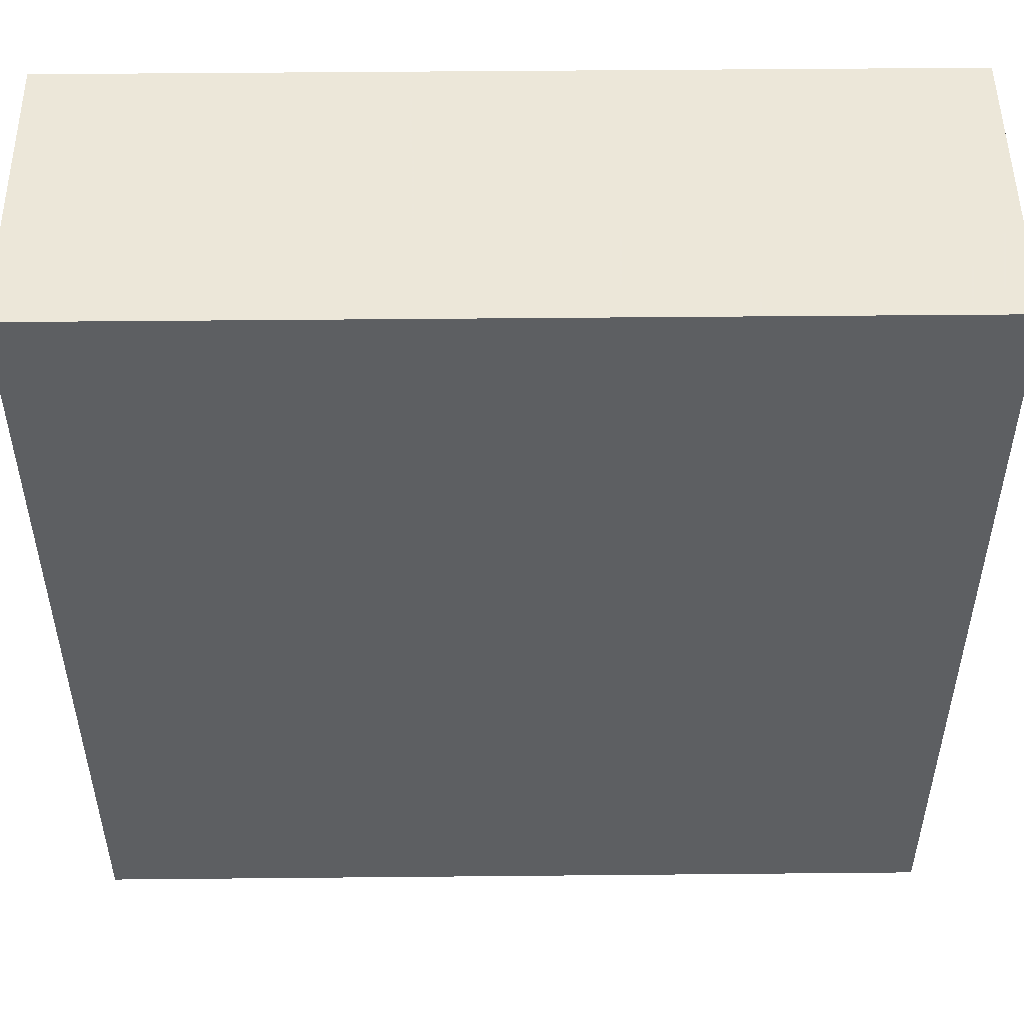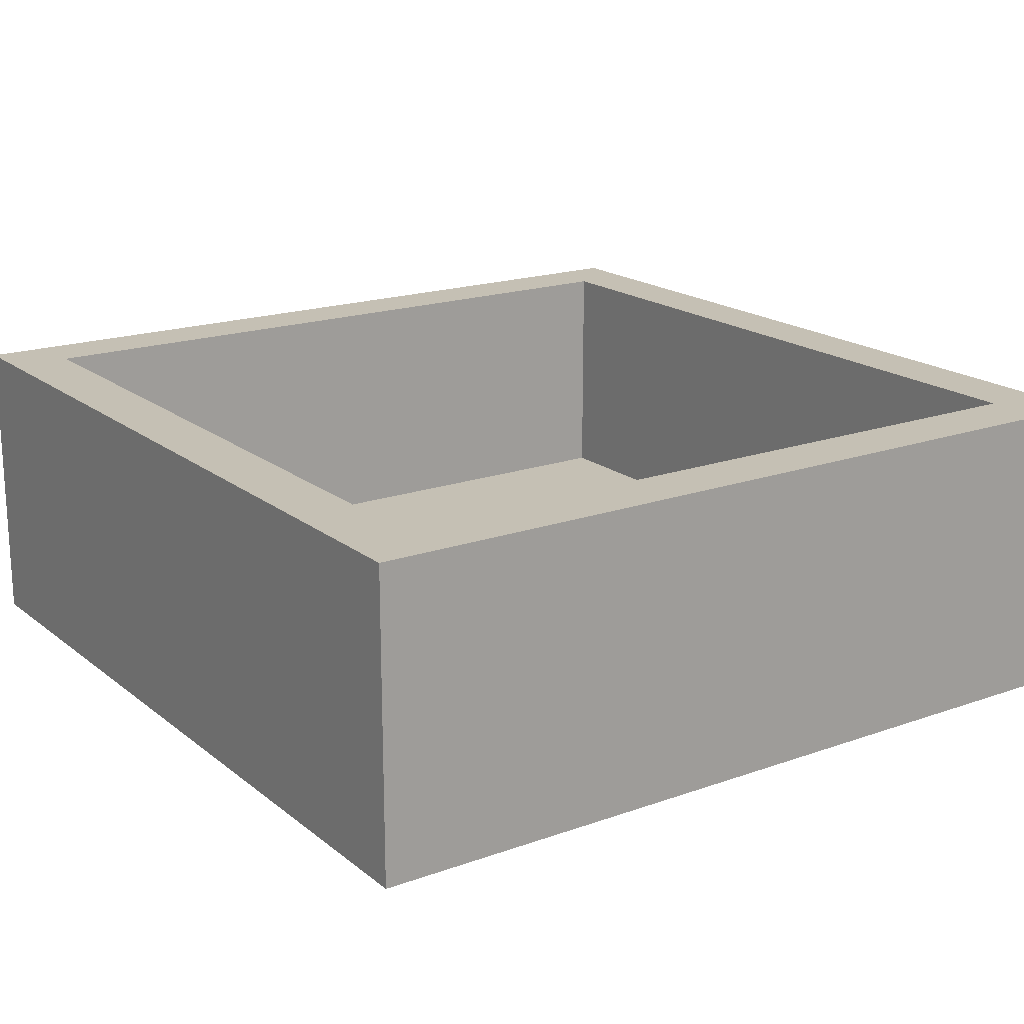
<metadata>
{"format":"obj","ext":"obj","renderer":"f3d","projection":"perspective","resolution":1024,"background":"white","views":[{"elev":50.2,"azim":179.4,"up":"+Y"},{"elev":18.4,"azim":-34.4,"up":"+Z"}]}
</metadata>
<code>
v -1.269 1.331 0
v -1.27 1.5 0
v -0.432 -1.75 0.589
v -1.5 1.5 0.2647
v -1.479 1.75 0.05765
v 1.75 -0.6667 0.03935
v -1.75 1.268 0.1119
v 1.75 0.2585 0.6994
v -1.223 -1.225 0
v -0.4432 -1.75 0.1556
v 0.07509 1.402 -0.25
v -1.5 1.144 0
v 0.1235 1.019 -0.25
v -1.13 -1.75 0.03266
v 1.75 0.6135 1
v -1.154 1.5 1
v 1.75 1.44 -0.25
v -1.081 0.6215 -0.25
v 0.6378 1.183 0
v 1.439 1.75 -0.05783
v 1.5 -0.7095 0.3232
v -1.75 0.4497 1
v 1.75 -1.425 0.7191
v -1.75 -0.06938 0.717
v -1.098 -0.8788 0
v -1.75 -1.145 0.7422
v -1.5 1.175 0.6653
v -1.316 1.75 1
v -1.5 0.4067 0.6717
v -1.5 0.004797 0.6705
v -1.5 -0.4076 0.6689
v -0.2782 1.5 0.3406
v -1.5 -1.231 0.6601
v 1.209 1.5 0
v -1.5 0.797 0.6701
v 0.4808 1.5 0.3844
v -0.509 1.5 0.674
v -1.22 0.2444 0
v -1.5 -0.8241 0.6663
v -0.1665 0.7991 -0.25
v 0.7963 1.5 0.6263
v 0.3588 1.186 -0.25
v 1.5 0.7417 0.6728
v -0.5259 0.9269 -0.25
v 0.6155 1.193 -0.25
v -0.903 -1.194 0
v 0.7976 1.422 -0.25
v 1.75 0.5154 0.4891
v 0.4348 1.451 -0.25
v 1.75 1.429 0.01855
v 1.249 -1.5 0.302
v 1.5 1.252 0.3049
v 1.276 -1.75 1
v -0.2403 1.21 -0.25
v -1.299 -1.75 -0.25
v 1.034 -1.5 1
v 0.8537 -0.9977 -0.25
v 1.168 -1.5 0.637
v 1.109 -1.241 0
v 1.163 1.344 -0.25
v -1.5 -1.5 0.2904
v 0.4145 -1.019 -0.25
v 1.06 1.085 0
v 1.75 1.461 0.3625
v 0.1845 -1.385 -0.25
v -1.096 -1.5 0
v 1.206 1.5 0.6956
v -0.4575 -1.013 -0.25
v -1.487 1.38 -0.25
v -1.475 1.75 0.7274
v -1.269 -1.75 1
v 1.459 1.75 0.6197
v 1.75 1.386 1
v -1.031 -0.2907 -0.25
v -0.949 1.5 0.6714
v -0.2445 1.115 0
v -1.42 -1.75 0.5849
v 1.5 0.9465 0.332
v -0.257 -1.384 -0.25
v 0.6935 -1.146 0
v 1.072 -1.75 0.05638
v -0.7249 -0.9177 0
v -1.5 0.9584 0.3338
v -0.6476 -0.1379 -0.25
v 1.298 -0.1443 -0.25
v -1.023 -1.5 1
v 1.75 1.75 1
v -1.189 -1.5 0.7384
v -1.5 -0.7273 0
v -1.75 -1.445 0.1296
v 1.5 0.9833 1
v -1.75 0.8473 0.1232
v 1.75 -0.3533 -0.25
v 0.2663 -1.105 0
v -0.2215 -1.5 0.3258
v 1.335 0.3717 -0.25
v -0.08308 1.5 0.6728
v -1.75 1.75 1
v -1.5 0.2117 0.3371
v 1.087 0.6244 0
v 1.75 -0.812 -0.25
v -0.6096 -1.5 1
v 1.75 -1.248 -0.25
v -1.75 1.441 -0.25
v -1.153 -0.07447 0
v 1.75 0.5927 -0.25
v -1.75 -1.305 1
v -0.02302 -0.3411 -0.25
v 1.5 0.7983 0
v -1.07 1.359 -0.25
v 0.1348 0.009434 -0.25
v 0.8064 1.75 0.1814
v 0.6621 0.8153 0
v 0.5837 -1.5 0.3377
v 1.75 0.196 0.401
v -1.446 -1.75 -0.00754
v -0.03923 1.5 0
v 1.5 0.4018 0
v 0.385 -0.305 -0.25
v 1.5 -0.5836 1
v -1.5 0.4095 0
v -0.1498 -1.115 0
v -1.75 -1.75 1
v 1.75 0.7564 0.1569
v -1.75 -0.472 0.17
v -1.75 -1.75 0.1988
v 0.1994 -1.5 1
v -1.75 -1.44 0.7373
v 0.9515 -1.5 0.3254
v -0.07405 -1.75 -0.25
v 0.2463 -1.75 0.09912
v -1.5 -0.9942 0.3256
v 0.3883 -1.5 0.6693
v 0.5237 0.06807 -0.25
v 1.108 0.2175 0
v 1.5 -0.8543 0.6694
v 1.438 -1.75 0.7241
v 0.8457 -1.75 -0.25
v -1.389 -0.5009 -0.25
v -1.75 -1.75 0.5134
v 0.5848 1.5 1
v 1.5 0.5587 0.3334
v 1.75 1.75 0.6445
v 1.75 -0.1075 0.5895
v -0.4038 0.04699 0
v -1.5 0.2268 1
v 0.1483 1.75 0.5828
v -0.4226 0.5854 -0.25
v 1.267 1.75 1
v -1.75 0.3512 0.1722
v 1.5 -1.5 0
v -1.5 0.6274 1
v 0.2771 -1.75 0.6914
v -0.4698 1.5 0
v 1.5 -1.5 1
v 1.333 -0.9988 -0.25
v -1.75 1.75 0.1576
v -1.384 0.4188 -0.25
v -0.8787 1.75 0.2226
v 1.75 -1.75 1
v -1.125 -0.463 0
v -1.459 1.75 0.3944
v -0.2051 -1.5 1
v 0.6011 1.75 -0.25
v -0.8441 0.2578 0
v 0.4141 -0.3083 0
v 1.75 -0.02346 0.1384
v -0.3522 -1.75 1
v -1.5 -0.332 0
v -0.1096 -1.75 0.2788
v 0.705 0.3897 0
v -1.077 -1.75 0.3655
v -1.5 -0.1782 0.3356
v 0.001355 -0.1454 0
v -1.75 -1.75 -0.25
v 0.2937 0.5614 0
v 1.75 1.025 1
v -1.75 -0.2305 1
v 0.8383 -0.4131 0
v 1.75 -0.8011 1
v 1.75 1.143 0.2587
v -1.75 1.75 0.5866
v -0.4363 0.476 0
v -0.3803 -1.5 0
v 1.5 -0.294 0
v -0.4956 1.75 1
v -0.07381 -1.75 0.6614
v -1.5 -1.5 0
v -0.7378 -0.6014 0
v -1.75 -1.256 0.4668
v 0.5414 0.8753 -0.25
v 1.5 0.1604 0.3176
v 1.75 0.1366 1
v 1.5 -0.05939 0.5897
v 0.4391 -1.75 1
v -1.75 1.081 -0.25
v -1.348 0.9249 -0.25
v -1.5 0.594 0.3355
v 0.9217 0.1869 -0.25
v -1.13 -1.5 0.4354
v 0.6575 -1.75 0.06837
v 1.5 -0.07016 1
v -0.1127 0.3668 -0.25
v 1.75 0.1368 -0.25
v 0.04742 -1.75 1
v -1.5 -1.5 1
v -0.4266 -1.5 0.657
v -0.7699 -1.75 0.492
v 0.2087 0.6358 -0.25
v -1.382 -0.0471 -0.25
v -1.5 0.04681 0
v -1.75 -0.533 1
v -0.6712 -0.5944 -0.25
v 0.7419 1.5 0.2705
v -0.2831 1.75 -0.25
v -0.2925 1.5 1
v -1.75 0.635 -0.25
v 1.48 1.287 -0.25
v 0.3704 1.75 0.1688
v 1.75 -0.3306 1
v 0.2381 1.056 0
v 1.051 -0.8049 0
v 1.251 1.75 0.2207
v -1.75 0.7102 0.5727
v 1.75 1.75 -0.25
v 0.143 1.5 0.3473
v -1.066 -1.75 0.6885
v 0.01901 -1.5 0
v 1.75 -0.5621 0.6405
v 0.4149 -1.75 -0.25
v 1.5 -1.129 0.3652
v 1.75 -1.75 0.1859
v -1.5 1.036 1
v -1.5 0.7898 0
v 1.027 1.5 1
v 0.883 -1.75 0.3761
v 1.5 1.154 0.6366
v -1.75 1.75 -0.25
v 1.5 -0.5934 0
v 0.8135 -1.5 0
v 0.8753 1.5 0
v -0.02339 -1.027 -0.25
v 0.1383 1.5 1
v -1.5 1.5 0
v 1.5 1.5 0
v 1.5 1.5 1
v -1.5 1.5 1
v 1.5 0.2988 0.6522
v -1.75 -1.214 -0.25
v -0.7707 0.7184 0
v -1.066 -0.6736 -0.25
v -1.75 -0.3602 0.6345
v 1.5 0.4506 1
v 1.061 -0.5961 -0.25
v 1.203 -0.4487 0
v 1.5 0.01187 0
v 1.43 -1.423 -0.25
v -0.8859 -1 -0.25
v 1.5 1.18 0
v -1.095 -1.377 -0.25
v -1.025 1.75 -0.02277
v 0.2704 0.306 -0.25
v -1.75 0.8666 1
v 0.1931 -0.6695 -0.25
v -1.75 -0.0568 0.3911
v 0.0492 -0.6529 0
v -0.7179 -1.5 0
v 0.85 -1.75 1
v 0.5706 0.448 -0.25
v -0.4047 -0.8051 0
v -1.75 1.293 1
v -0.6344 1.33 -0.25
v -1.202 1.75 0.1757
v 0.1881 1.75 -0.25
v -0.6828 -1.379 -0.25
v -0.3752 -0.3909 0
v 0.616 -1.5 1
v 0.8989 1.047 -0.25
v 0.8051 1.75 1
v -0.2624 -0.03546 -0.25
v 0.6208 -0.6377 -0.25
v 1.75 -1.75 -0.25
v -1.161 0.5762 0
v -1.75 -0.272 -0.25
v 1.334 0.904 -0.25
v -0.04896 0.2972 0
v 1.75 1.75 0.2226
v 0.3641 1.75 1
v 1.437 1.75 -0.25
v -1.45 -1.414 -0.25
v 1.5 -1.033 1
v -0.7464 0.5933 -0.25
v 1.5 -0.4256 0.646
v 1.5 -1.5 0.5002
v -1.5 -1.07 1
v -1.75 0.1713 -0.25
v -0.9009 0.9593 -0.25
v -1.5 -0.5772 0.3327
v -1.75 -0.7336 -0.25
v -1.365 -1.75 0.2349
v -1.5 1.5 0.6115
v 1.028 1.75 0.6014
v 1.75 -1.406 0.3744
v -1.75 1.464 0.748
v 1.5 1.5 0.4965
v -1.5 -1.5 0.6249
v 0.3434 1.5 0.6718
v -0.5231 -1.75 -0.25
v -0.5468 -1.172 0
v 1.071 1.75 -0.25
v -1.75 1.146 0.6942
v 0.8016 -0.238 -0.25
v 0.5521 -0.7383 0
v 0.1932 -1.5 0.3331
v 1.076 -1.75 0.6943
v -0.5301 0.2604 -0.25
v -0.846 -1.5 0.6884
v 1.75 1.274 0.6454
v 0.4282 -1.5 0
v 1.75 0.3623 0.1142
v -0.4345 0.8278 0
v 1.75 -1.039 0.5975
v -0.01205 -1.5 0.6642
v -0.8071 -1.75 0.09096
v -0.2267 -0.6673 -0.25
v 1.75 -1.258 1
v -0.9388 1.5 0
v 1.75 -0.4109 0.2509
v -0.8056 1.75 -0.25
v -1.75 -0.805 0.5913
v -0.7118 1.5 0.3397
v -0.7732 -0.2042 0
v 1.059 -1.383 -0.25
v 1.5 -0.2728 0.2681
v -0.05784 1.75 0.1672
v 0.3501 0.1296 0
v -0.7178 1.5 1
v -1.5 1.296 0.3126
v 1.147 -0.1573 0
v -1.132 1.75 0.59
v -1.5 -1.138 0
v -0.7887 -1.75 1
v -0.06937 1.75 1
v -0.9168 1.75 1
v -1.75 0.07114 1
v -1.75 1.415 0.449
v -0.3662 -0.3552 -0.25
v -0.2753 1.75 0.5881
v 0.9336 0.6389 -0.25
v -0.9717 0.2026 -0.25
v -1.26 1.75 -0.25
v 0.5871 1.75 0.5891
v 1.267 -1.75 -0.25
v -0.4977 1.75 0.1813
v -1.75 -0.05567 0.04666
v 1.75 1.079 -0.25
v -0.1054 0.7222 0
v 1.75 -0.75 0.3257
v 1.125 -1.5 0
v -1.11 1.025 0
v 1.75 0.8879 0.5917
v -1.75 -0.9877 0.143
v 1.436 -1.75 0.02347
v 0.4798 -1.75 0.3891
v -0.6884 -1.5 0.301
v 1.75 -1.052 0.1233
v -1.5 -0.2172 1
v -0.923 -1.75 -0.25
v -1.341 -0.9876 -0.25
v -1.75 0.2427 0.6422
v 0.6676 -1.75 0.6918
v -1.75 -0.9183 1
v 1.5 -0.9963 0
v 1.75 -1.441 0.03671
v -1.5 -0.6616 1
v 1.118 1.5 0.2984
v 0.6287 -1.381 -0.25
v 0.7903 -1.5 0.6616
v 1.438 -0.5809 -0.25
v 0.164 -1.75 0.4239
v 0.7604 -0.02364 0
v -0.6993 1.75 0.597
v 0.4397 1.5 0
v 1.75 -1.75 0.5631
v 1.344 -1.75 0.3748
v -0.6614 1.114 0
v -1.145 1.5 0.3146
v 1.5 -1.203 0.707
v -1.75 1.077 0.3902
f 5 273 351
f 261 351 273
f 12 360 1
f 2 1 327
f 88 200 306
f 77 126 300
f 327 387 2
f 172 208 227
f 187 3 170
f 4 338 244
f 358 6 328
f 101 6 366
f 238 104 157
f 265 355 125
f 104 196 7
f 360 283 250
f 104 69 196
f 48 15 8
f 193 8 15
f 66 9 188
f 324 10 208
f 324 308 10
f 28 70 98
f 271 247 98
f 54 11 13
f 215 11 54
f 301 338 4
f 42 13 11
f 324 172 14
f 126 175 116
f 177 15 361
f 247 16 28
f 247 301 16
f 225 17 289
f 225 50 17
f 80 240 59
f 51 359 129
f 254 379 156
f 379 254 85
f 292 18 297
f 19 383 221
f 223 287 20
f 345 22 370
f 326 23 322
f 89 341 25
f 89 132 341
f 238 157 5
f 44 297 272
f 212 367 178
f 125 252 265
f 24 252 178
f 315 137 53
f 315 385 137
f 120 202 293
f 364 236 371
f 18 197 297
f 268 371 315
f 107 26 128
f 301 27 338
f 132 298 39
f 298 173 31
f 375 372 295
f 33 39 295
f 151 231 373
f 97 32 226
f 331 32 37
f 270 189 82
f 365 207 95
f 132 33 61
f 245 34 259
f 35 198 83
f 214 36 383
f 41 36 214
f 309 122 270
f 141 307 41
f 141 243 307
f 331 37 75
f 385 81 363
f 234 12 83
f 12 244 338
f 293 334 21
f 192 334 194
f 77 172 227
f 311 224 263
f 342 227 208
f 83 27 35
f 271 311 263
f 165 38 105
f 38 165 283
f 292 44 148
f 209 40 13
f 44 54 40
f 253 43 248
f 60 278 47
f 47 310 60
f 341 9 25
f 112 223 310
f 190 128 26
f 128 190 140
f 384 160 137
f 115 8 144
f 47 45 49
f 181 50 64
f 294 151 51
f 159 273 340
f 240 129 359
f 305 237 246
f 245 52 305
f 363 232 385
f 353 363 81
f 42 49 45
f 44 272 54
f 310 47 164
f 215 274 11
f 260 290 369
f 368 55 260
f 378 58 129
f 129 58 51
f 290 260 55
f 368 14 55
f 99 29 30
f 56 155 58
f 62 281 57
f 360 327 1
f 156 57 254
f 239 185 255
f 177 91 15
f 218 289 17
f 106 285 356
f 132 61 341
f 95 323 314
f 127 323 163
f 74 84 213
f 225 20 287
f 289 310 20
f 340 162 70
f 126 140 90
f 114 133 378
f 63 259 34
f 65 377 230
f 230 130 65
f 267 46 66
f 188 61 66
f 258 68 275
f 281 62 264
f 325 68 213
f 3 342 208
f 123 71 206
f 149 87 72
f 350 316 84
f 330 362 190
f 211 121 99
f 255 222 239
f 332 145 165
f 277 268 56
f 215 354 335
f 277 56 378
f 270 276 189
f 211 99 173
f 168 3 187
f 226 383 36
f 91 246 237
f 384 232 303
f 134 262 269
f 108 325 347
f 111 119 108
f 40 148 44
f 359 59 240
f 262 203 209
f 120 136 291
f 109 259 63
f 239 21 334
f 347 84 280
f 171 381 135
f 109 78 259
f 196 92 7
f 138 333 353
f 312 85 254
f 209 13 191
f 313 179 166
f 387 4 2
f 383 241 214
f 356 124 106
f 246 67 305
f 372 375 212
f 345 146 22
f 107 295 372
f 279 149 302
f 329 159 354
f 225 287 50
f 253 15 91
f 217 196 197
f 86 206 71
f 186 382 344
f 202 248 194
f 121 38 283
f 121 283 234
f 53 137 160
f 296 150 217
f 268 195 371
f 34 376 241
f 372 212 330
f 7 157 104
f 112 302 223
f 143 287 72
f 215 272 329
f 182 157 346
f 93 6 101
f 163 207 102
f 306 206 88
f 171 336 381
f 125 330 252
f 299 284 139
f 45 278 191
f 274 49 11
f 61 306 200
f 336 176 286
f 181 356 50
f 32 331 154
f 382 340 344
f 116 300 126
f 162 340 273
f 110 297 197
f 102 168 163
f 134 119 111
f 256 118 135
f 385 236 81
f 364 371 153
f 272 110 329
f 193 220 144
f 36 41 307
f 215 54 272
f 39 33 132
f 118 142 109
f 163 205 127
f 220 120 180
f 130 230 131
f 157 7 346
f 323 95 207
f 221 113 19
f 287 143 64
f 245 376 34
f 266 166 174
f 337 216 186
f 86 342 102
f 216 337 37
f 154 117 32
f 12 1 244
f 192 248 142
f 185 239 334
f 358 366 6
f 280 84 316
f 256 334 192
f 139 74 251
f 367 31 30
f 357 286 176
f 118 256 192
f 262 111 203
f 238 5 351
f 228 94 122
f 58 378 56
f 142 248 43
f 379 85 93
f 138 81 201
f 256 135 339
f 257 353 333
f 193 202 220
f 194 293 202
f 89 169 298
f 361 48 124
f 253 91 43
f 140 77 123
f 120 293 136
f 275 79 308
f 138 353 81
f 251 213 258
f 14 116 55
f 149 72 302
f 150 296 355
f 146 30 29
f 127 133 323
f 24 265 252
f 309 184 122
f 319 114 240
f 231 136 21
f 389 346 7
f 5 162 273
f 192 194 248
f 244 2 4
f 217 92 196
f 64 50 287
f 101 366 103
f 186 344 337
f 343 288 147
f 349 285 96
f 182 162 157
f 336 174 166
f 134 312 119
f 109 63 100
f 330 125 362
f 31 39 298
f 45 47 278
f 242 65 79
f 168 342 3
f 199 96 85
f 369 258 260
f 111 108 280
f 145 332 276
f 73 177 318
f 385 315 236
f 338 83 12
f 321 183 357
f 241 19 63
f 16 75 337
f 42 11 49
f 183 145 286
f 188 341 61
f 182 346 304
f 326 155 160
f 312 134 199
f 125 299 362
f 302 72 223
f 17 356 218
f 240 114 129
f 281 254 57
f 226 32 117
f 253 248 202
f 267 309 46
f 60 218 285
f 214 376 41
f 185 339 255
f 213 251 74
f 120 291 180
f 271 98 304
f 191 42 45
f 310 289 60
f 245 259 52
f 284 125 355
f 370 265 24
f 380 364 153
f 124 48 320
f 5 157 162
f 64 318 181
f 361 181 318
f 201 81 236
f 388 291 136
f 343 243 288
f 387 327 331
f 168 187 205
f 79 68 242
f 71 123 77
f 350 84 74
f 236 364 201
f 284 355 296
f 177 73 91
f 165 105 332
f 319 228 314
f 198 234 83
f 152 233 263
f 75 387 331
f 313 80 222
f 160 384 23
f 158 18 350
f 233 247 271
f 83 338 27
f 329 261 159
f 89 161 169
f 325 242 68
f 216 97 243
f 185 334 256
f 15 253 193
f 215 335 274
f 67 376 305
f 274 164 49
f 209 191 269
f 279 302 352
f 156 257 333
f 56 53 155
f 151 59 359
f 107 372 26
f 332 105 161
f 252 330 212
f 367 212 375
f 257 156 103
f 170 10 130
f 219 274 335
f 148 40 203
f 280 203 111
f 82 46 309
f 229 322 358
f 39 31 375
f 199 85 312
f 122 266 270
f 197 18 158
f 306 33 206
f 113 63 19
f 164 274 219
f 279 352 288
f 292 350 18
f 117 383 226
f 183 165 145
f 249 369 290
f 204 93 85
f 367 30 146
f 121 198 99
f 182 98 70
f 349 191 278
f 195 153 371
f 40 209 203
f 219 112 164
f 282 353 257
f 121 211 38
f 370 24 345
f 141 41 235
f 275 260 258
f 319 240 80
f 235 246 149
f 373 59 151
f 78 237 52
f 200 365 66
f 230 201 131
f 103 366 374
f 195 205 153
f 226 307 97
f 317 200 88
f 214 241 376
f 262 134 111
f 112 352 302
f 219 147 352
f 343 348 186
f 243 97 307
f 88 86 317
f 268 53 56
f 193 144 8
f 93 101 379
f 198 35 29
f 28 98 247
f 102 207 317
f 173 30 31
f 176 113 221
f 327 360 386
f 268 277 195
f 97 37 32
f 131 380 170
f 228 122 184
f 293 194 334
f 387 75 301
f 147 219 335
f 288 141 279
f 101 156 379
f 205 187 153
f 266 174 276
f 251 258 369
f 110 272 297
f 328 144 229
f 147 335 348
f 204 320 167
f 49 164 47
f 299 139 369
f 166 381 336
f 366 303 374
f 78 109 142
f 9 66 46
f 267 365 184
f 235 279 141
f 21 136 293
f 30 173 99
f 122 94 266
f 29 99 198
f 218 60 289
f 176 171 113
f 124 181 361
f 333 138 377
f 202 193 253
f 141 288 243
f 243 343 216
f 195 127 205
f 276 174 145
f 207 163 323
f 189 276 332
f 233 152 35
f 314 323 133
f 326 180 291
f 378 129 114
f 314 133 114
f 175 290 55
f 251 369 139
f 328 93 167
f 295 107 206
f 55 116 175
f 313 166 266
f 113 100 63
f 377 65 62
f 71 227 342
f 69 197 196
f 152 22 146
f 205 163 168
f 330 190 26
f 343 147 348
f 282 257 103
f 276 270 266
f 123 206 107
f 255 179 222
f 190 90 140
f 48 361 15
f 350 74 210
f 269 199 134
f 102 317 86
f 130 308 79
f 294 51 58
f 108 119 264
f 184 95 228
f 224 92 150
f 90 362 249
f 121 234 198
f 52 259 78
f 245 305 376
f 375 295 39
f 182 70 162
f 314 114 319
f 267 66 365
f 14 368 324
f 321 250 183
f 281 264 119
f 368 260 275
f 67 41 376
f 203 316 148
f 117 154 76
f 223 72 287
f 137 385 384
f 166 179 381
f 64 143 318
f 326 322 180
f 75 16 301
f 286 357 183
f 6 93 328
f 174 286 145
f 67 235 41
f 200 317 365
f 89 25 161
f 246 235 67
f 313 222 179
f 321 357 76
f 152 29 35
f 26 372 330
f 365 317 207
f 249 175 90
f 209 269 262
f 228 319 94
f 382 348 354
f 303 322 23
f 250 386 360
f 34 241 63
f 231 21 373
f 173 298 169
f 89 298 132
f 301 4 387
f 146 345 367
f 168 102 342
f 324 208 172
f 308 130 10
f 189 332 161
f 160 155 53
f 269 191 349
f 229 180 322
f 182 304 98
f 199 269 349
f 371 236 315
f 42 191 13
f 347 280 108
f 271 304 311
f 283 165 250
f 247 233 27
f 382 354 159
f 292 297 44
f 197 69 110
f 176 336 171
f 120 220 202
f 299 125 284
f 171 100 113
f 307 226 36
f 232 384 385
f 138 230 377
f 282 232 363
f 333 377 57
f 95 184 365
f 178 345 24
f 337 344 16
f 210 158 350
f 277 378 133
f 325 264 242
f 344 28 16
f 23 384 303
f 254 281 312
f 389 311 346
f 213 347 325
f 208 10 3
f 28 344 340
f 200 66 61
f 91 237 43
f 241 383 19
f 127 195 277
f 342 86 71
f 303 366 322
f 288 352 147
f 219 352 112
f 118 109 100
f 225 289 20
f 321 76 386
f 239 373 21
f 357 221 76
f 282 363 353
f 101 103 156
f 118 100 135
f 2 244 1
f 59 373 222
f 172 77 300
f 386 76 154
f 104 238 69
f 180 229 220
f 351 69 238
f 204 167 93
f 283 360 234
f 12 234 360
f 282 374 232
f 154 327 386
f 220 229 144
f 181 124 356
f 346 311 304
f 164 112 310
f 271 263 233
f 77 227 71
f 92 224 389
f 117 221 383
f 358 328 229
f 160 23 326
f 321 386 250
f 82 25 46
f 175 249 290
f 37 337 75
f 249 362 299
f 210 139 284
f 130 79 65
f 186 216 343
f 140 126 77
f 341 188 9
f 138 201 230
f 126 90 175
f 285 278 60
f 48 8 115
f 96 285 106
f 308 324 368
f 123 128 140
f 9 46 25
f 316 350 292
f 362 90 190
f 59 222 80
f 291 155 326
f 354 348 335
f 308 368 275
f 339 381 179
f 381 339 135
f 316 292 148
f 263 224 22
f 183 250 165
f 224 370 22
f 62 57 377
f 171 135 100
f 177 361 318
f 185 256 339
f 300 14 172
f 204 85 96
f 103 374 282
f 192 142 118
f 314 228 95
f 264 62 242
f 130 131 170
f 325 108 264
f 131 364 380
f 329 110 351
f 158 210 296
f 305 52 237
f 105 169 161
f 169 211 173
f 210 74 139
f 296 217 158
f 115 320 48
f 215 329 354
f 174 336 286
f 268 315 53
f 150 355 265
f 374 303 232
f 320 106 124
f 87 149 246
f 299 369 249
f 82 189 25
f 144 167 115
f 197 158 217
f 284 296 210
f 280 316 203
f 380 153 187
f 17 50 356
f 370 224 150
f 265 370 150
f 79 275 68
f 258 213 68
f 212 178 252
f 329 351 261
f 277 133 127
f 170 3 10
f 187 170 380
f 115 167 320
f 349 96 199
f 106 204 96
f 270 82 309
f 159 340 382
f 261 273 159
f 318 143 73
f 351 110 69
f 358 322 366
f 106 320 204
f 223 20 310
f 107 128 123
f 306 61 33
f 116 14 300
f 119 312 281
f 70 28 340
f 367 375 31
f 231 388 136
f 294 155 388
f 247 27 301
f 359 51 151
f 294 58 155
f 94 80 313
f 217 150 92
f 295 206 33
f 13 40 54
f 169 105 211
f 87 73 143
f 382 186 348
f 211 105 38
f 242 62 65
f 218 356 285
f 94 319 80
f 151 294 231
f 154 331 327
f 131 201 364
f 152 146 29
f 389 7 92
f 86 88 206
f 156 333 57
f 263 22 152
f 221 357 176
f 311 389 224
f 291 388 155
f 216 37 97
f 388 231 294
f 233 35 27
f 144 328 167
f 161 25 189
f 373 239 222
f 313 266 94
f 179 255 339
f 78 43 237
f 43 78 142
f 246 91 73
f 178 367 345
f 347 213 84
f 279 235 149
f 184 309 267
f 117 76 221
f 278 285 349
f 73 87 246
f 87 143 72

</code>
